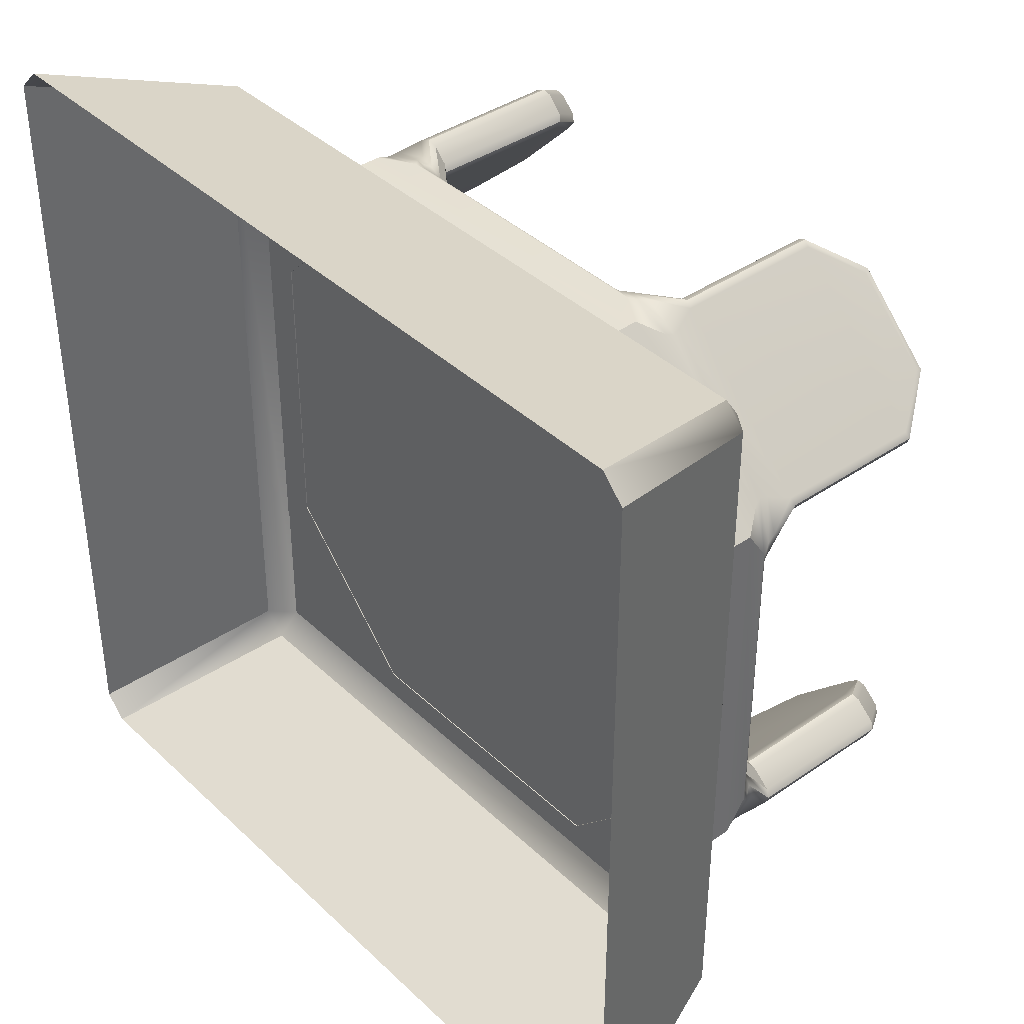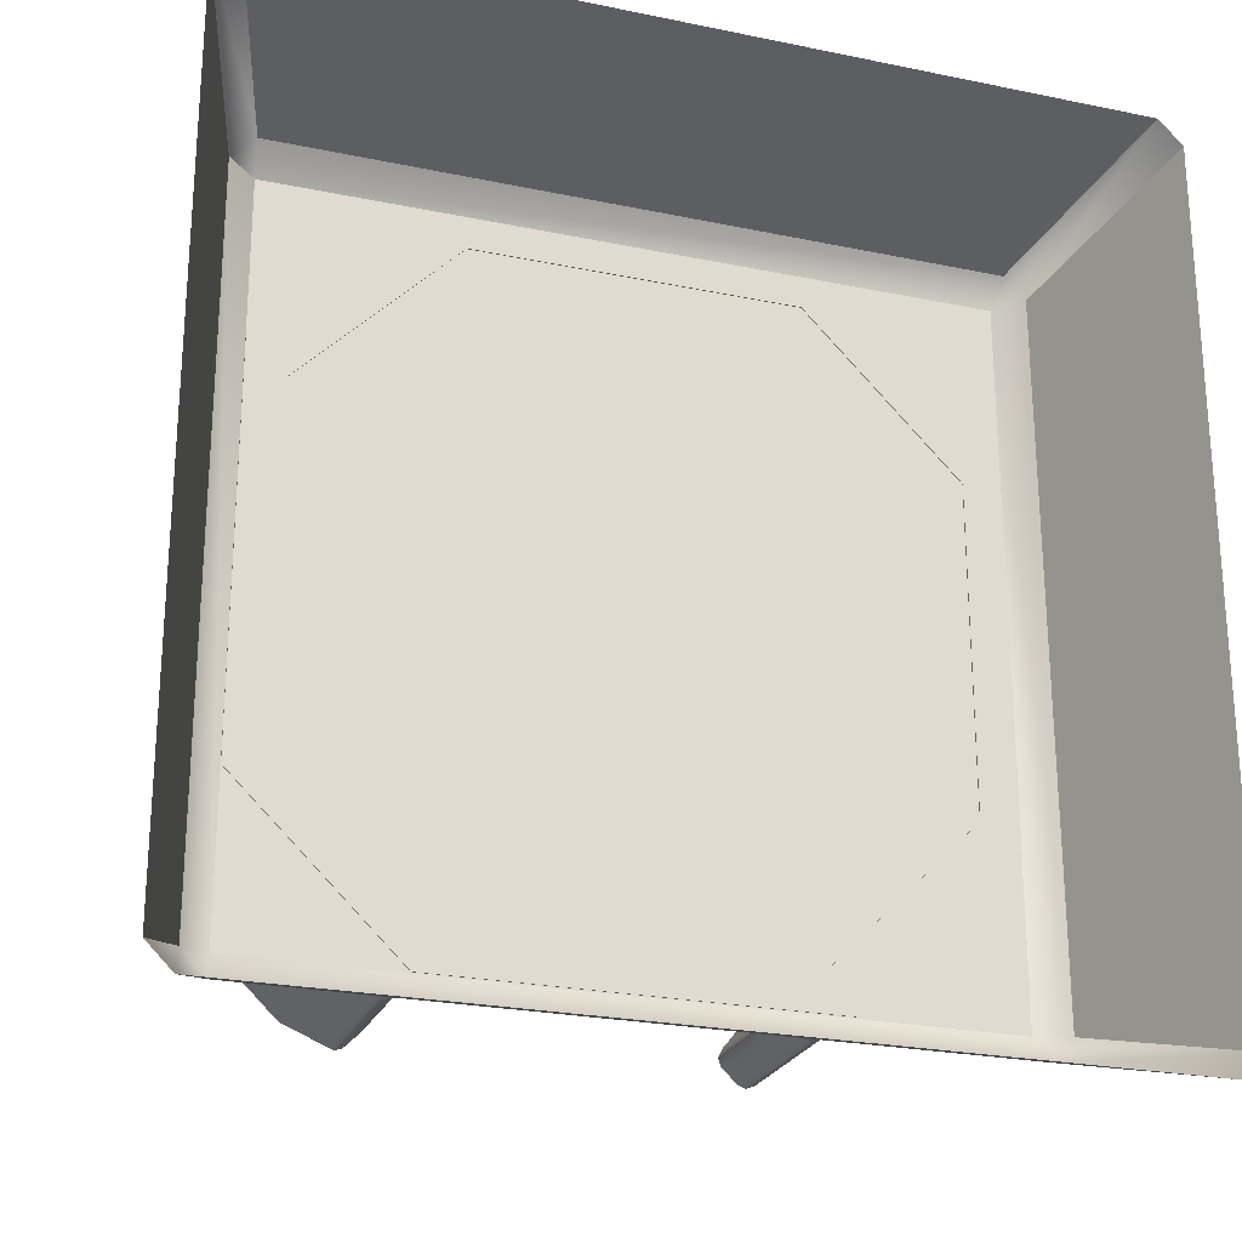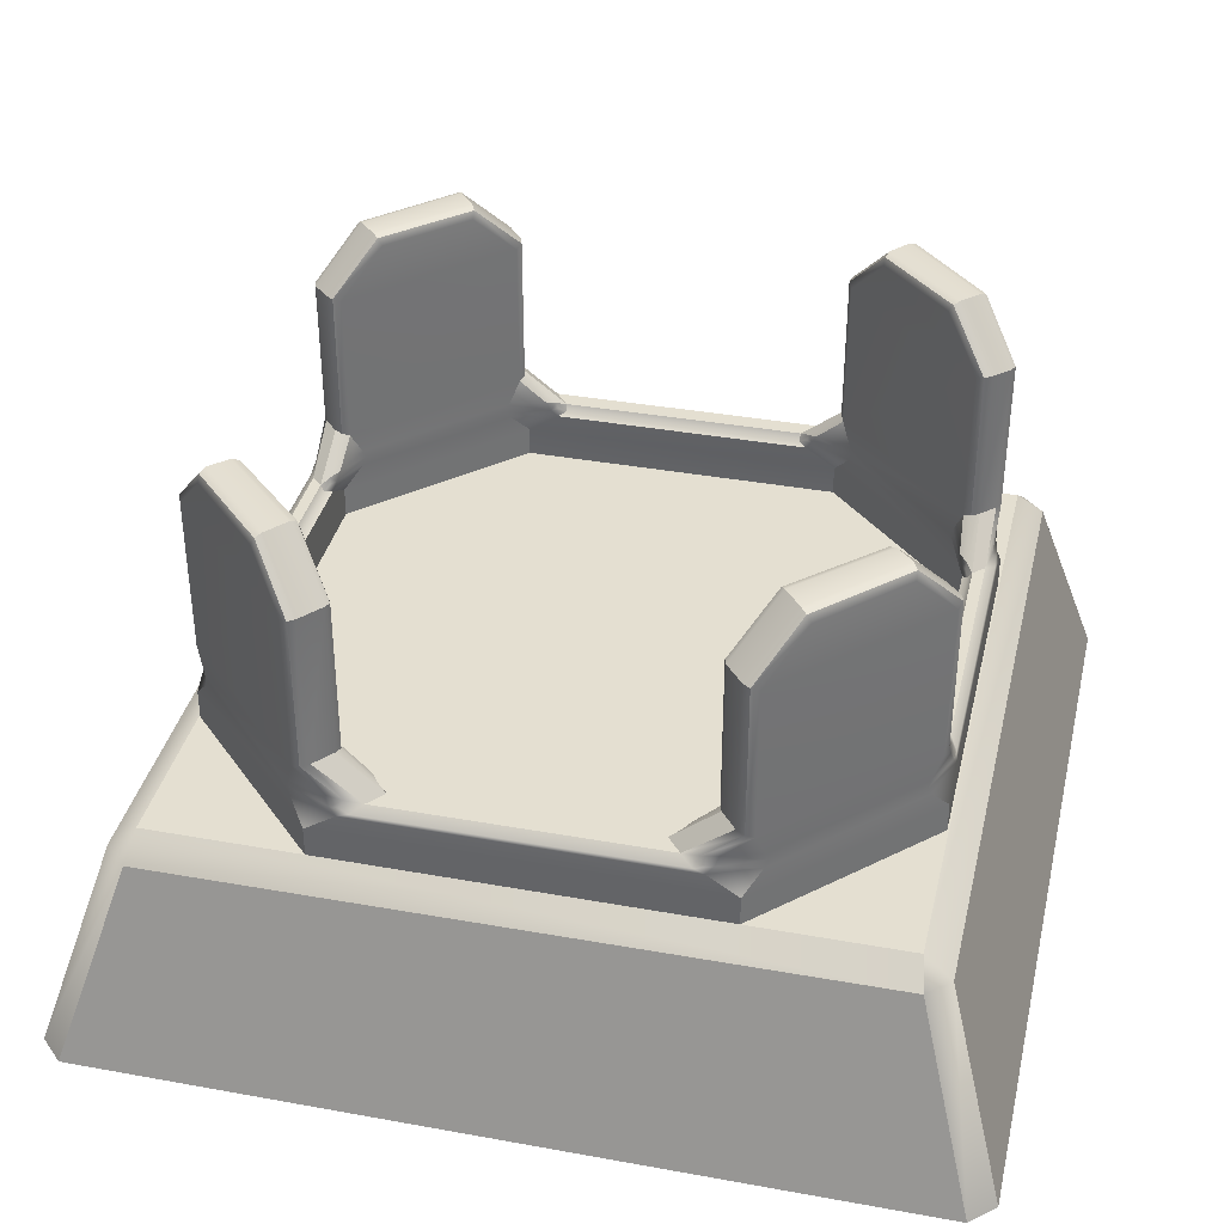
<metadata>
{"format":"obj","ext":"obj","renderer":"f3d","projection":"perspective","resolution":1024,"background":"white","views":[{"elev":39.2,"azim":49.3,"up":"+Z"},{"elev":-24.2,"azim":-18.9,"up":"+Z"},{"elev":36.7,"azim":-76.8,"up":"+Y"}]}
</metadata>
<code>
g default
v 0.4316 0.2161 -0.7944
v 0.3609 0.2161 -0.7237
v 0.7971 0.2161 -0.4406
v 0.7104 0.2161 -0.3699
v 0.7971 0.2161 0.4411
v 0.7104 0.2161 0.3704
v 0.4316 0.2161 0.7942
v 0.3609 0.2161 0.7234
v -0.4319 0.2161 0.7942
v -0.3612 0.2161 0.7234
v -0.7974 0.2161 0.4411
v -0.7107 0.2161 0.3704
v -0.7974 0.2161 -0.4406
v -0.7107 0.2161 -0.3699
v -0.4319 0.2161 -0.7944
v -0.3612 0.2161 -0.7237
v 0.7971 0.2862 -0.4406
v 0.7104 0.2861 -0.3699
v 0.7971 0.2862 0.4411
v 0.7104 0.2861 0.3704
v -0.7974 0.2862 0.4411
v -0.7107 0.2861 0.3704
v -0.7974 0.2862 -0.4406
v -0.7107 0.2861 -0.3699
v 0.4316 0.2862 -0.7944
v 0.3609 0.2862 -0.7237
v -0.4319 0.2862 -0.7944
v -0.3612 0.2862 -0.7237
v 0.4316 0.2862 0.7942
v 0.3609 0.2862 0.7234
v -0.4319 0.2862 0.7942
v -0.3612 0.2862 0.7234
v -0.8596 0.1725 0.8096
v -0.8063 0.1683 0.8609
v -0.7975 0.2183 0.7975
v 0.7975 0.2183 0.7975
v 0.8096 0.1725 0.8596
v 0.8596 0.1725 0.8096
v -0.8609 0.1683 -0.8063
v -0.7975 0.2183 -0.7975
v -0.8063 0.1683 -0.8609
v 0.8063 0.1683 -0.8609
v 0.7975 0.2183 -0.7975
v 0.8609 0.1683 -0.8063
v -1 -0.2817 0.9454
v -0.9454 -0.2817 1
v 1 -0.2817 0.9454
v 0.9454 -0.2817 1
v -1 -0.2817 -0.9454
v -0.9454 -0.2817 -1
v 1 -0.2817 -0.9454
v 0.9454 -0.2817 -1
v 0.414 0.7924 -0.7768
v 0.4317 0.7894 -0.7842
v 0.4494 0.7821 -0.7771
v 0.4118 0.4379 -0.7746
v 0.4315 0.4346 -0.7831
v 0.4511 0.4264 -0.7755
v 0.5279 0.891 -0.7012
v 0.5174 0.9087 -0.7011
v 0.5028 0.9161 -0.6907
v 0.6999 0.8899 -0.5347
v 0.6995 0.9083 -0.5246
v 0.6877 0.9161 -0.5109
v 0.3786 0.7924 -0.7414
v 0.3712 0.7894 -0.7237
v 0.3784 0.7821 -0.7059
v 0.3786 0.4379 -0.7414
v 0.3711 0.435 -0.7238
v 0.3779 0.4277 -0.7064
v 0.455 0.8911 -0.6284
v 0.4551 0.9087 -0.6388
v 0.4654 0.9161 -0.6534
v 0.6158 0.891 -0.4656
v 0.6266 0.9088 -0.4649
v 0.6423 0.9161 -0.4738
v 0.7766 0.7924 -0.4239
v 0.7853 0.7892 -0.441
v 0.7782 0.7815 -0.4588
v 0.7742 0.4379 -0.4219
v 0.784 0.4345 -0.441
v 0.7765 0.4266 -0.4605
v 0.729 0.7924 -0.3851
v 0.7109 0.7896 -0.3792
v 0.6935 0.7825 -0.3869
v 0.7289 0.4379 -0.385
v 0.711 0.4353 -0.379
v 0.694 0.4286 -0.3864
v 0.7766 0.7924 0.4243
v 0.7852 0.7891 0.4416
v 0.7779 0.7813 0.4596
v 0.7742 0.4379 0.4224
v 0.784 0.4345 0.4414
v 0.7765 0.4266 0.461
v 0.7001 0.891 0.5347
v 0.6994 0.9086 0.5249
v 0.6876 0.9161 0.5113
v 0.5279 0.8912 0.7011
v 0.5175 0.9088 0.701
v 0.5028 0.9161 0.6906
v 0.729 0.7924 0.3856
v 0.7108 0.7895 0.3797
v 0.6933 0.7824 0.3876
v 0.7289 0.4379 0.3855
v 0.711 0.4353 0.3795
v 0.694 0.4286 0.3869
v 0.616 0.8918 0.4657
v 0.6265 0.909 0.4652
v 0.6422 0.9161 0.4742
v 0.4551 0.891 0.6282
v 0.4552 0.9087 0.6386
v 0.4655 0.9161 0.6533
v 0.414 0.7924 0.7766
v 0.4317 0.7894 0.784
v 0.4495 0.7821 0.7769
v 0.4118 0.4379 0.7743
v 0.4315 0.4346 0.7829
v 0.4511 0.4264 0.7753
v 0.3785 0.7924 0.7411
v 0.3712 0.7894 0.7234
v 0.3785 0.7821 0.7057
v 0.3786 0.4379 0.7412
v 0.3711 0.4349 0.7236
v 0.378 0.4277 0.7062
v -0.4143 0.7924 0.7766
v -0.432 0.7894 0.784
v -0.4498 0.7822 0.7769
v -0.4121 0.4379 0.7743
v -0.4318 0.4346 0.7829
v -0.4515 0.4264 0.7753
v -0.5283 0.891 0.701
v -0.5178 0.9087 0.701
v -0.5032 0.9161 0.6906
v -0.7001 0.8899 0.5351
v -0.6997 0.9083 0.525
v -0.6879 0.9161 0.5113
v -0.3789 0.7924 0.7411
v -0.3715 0.7894 0.7234
v -0.3788 0.7821 0.7057
v -0.3789 0.4379 0.7412
v -0.3714 0.4349 0.7236
v -0.3783 0.4277 0.7062
v -0.4555 0.891 0.6282
v -0.4555 0.9087 0.6386
v -0.4659 0.9161 0.6533
v -0.616 0.891 0.466
v -0.6268 0.9088 0.4653
v -0.6425 0.9161 0.4742
v -0.7769 0.7924 0.4243
v -0.7856 0.7892 0.4415
v -0.7785 0.7815 0.4593
v -0.7745 0.4379 0.4224
v -0.7843 0.4345 0.4414
v -0.7768 0.4266 0.461
v -0.7294 0.7924 0.3856
v -0.7112 0.7896 0.3796
v -0.6939 0.7825 0.3874
v -0.7293 0.4379 0.3855
v -0.7113 0.4353 0.3795
v -0.6943 0.4286 0.3869
v -0.7769 0.7924 -0.4239
v -0.7855 0.7891 -0.4411
v -0.7782 0.7813 -0.4591
v -0.7745 0.4379 -0.4219
v -0.7844 0.4345 -0.441
v -0.7768 0.4266 -0.4605
v -0.7005 0.891 -0.5344
v -0.6999 0.9086 -0.5245
v -0.688 0.9161 -0.5109
v -0.5282 0.8911 -0.7012
v -0.5177 0.9088 -0.7011
v -0.5031 0.9161 -0.6907
v -0.7294 0.7924 -0.3851
v -0.7112 0.7895 -0.3792
v -0.6936 0.7824 -0.3871
v -0.7293 0.4379 -0.385
v -0.7113 0.4353 -0.379
v -0.6943 0.4286 -0.3864
v -0.6164 0.8918 -0.4653
v -0.627 0.909 -0.4648
v -0.6426 0.9161 -0.4738
v -0.4554 0.891 -0.6284
v -0.4554 0.9087 -0.6388
v -0.4658 0.9161 -0.6534
v -0.4143 0.7924 -0.7768
v -0.432 0.7894 -0.7842
v -0.4498 0.7821 -0.7771
v -0.4121 0.4379 -0.7746
v -0.4318 0.4346 -0.7831
v -0.4514 0.4264 -0.7755
v -0.3789 0.7924 -0.7414
v -0.3715 0.7894 -0.7237
v -0.3788 0.7821 -0.7059
v -0.3789 0.4379 -0.7414
v -0.3714 0.4349 -0.7238
v -0.3782 0.4277 -0.7064
v 0.7593 0.3386 -0.4772
v 0.7535 0.3562 -0.4828
v 0.7577 0.374 -0.4787
v 0.4708 0.374 -0.7564
v 0.475 0.3562 -0.7524
v 0.4692 0.3386 -0.758
v 0.6719 0.374 -0.4088
v 0.6678 0.3562 -0.4129
v 0.6735 0.3386 -0.4072
v 0.3977 0.3386 -0.6864
v 0.4034 0.3562 -0.6807
v 0.3992 0.374 -0.6849
v 0.7046 0.351 -0.315
v 0.7104 0.3334 -0.2984
v 0.7237 0.3415 -0.2815
v 0.7329 0.3561 -0.2826
v 0.7178 0.3652 -0.3043
v 0.699 0.3739 -0.3231
v 0.7046 0.351 0.3155
v 0.699 0.3739 0.3235
v 0.7183 0.3652 0.3052
v 0.7339 0.3561 0.2839
v 0.7243 0.3413 0.2819
v 0.7104 0.3334 0.2989
v 0.7914 0.3512 -0.3857
v 0.7852 0.3739 -0.3942
v 0.7826 0.3648 -0.3544
v 0.7734 0.3561 -0.3156
v 0.7934 0.3399 -0.3439
v 0.7971 0.3334 -0.3691
v 0.7914 0.3512 0.3862
v 0.7971 0.3334 0.3696
v 0.7936 0.3399 0.3448
v 0.7743 0.3561 0.3168
v 0.783 0.3648 0.3553
v 0.7852 0.3739 0.3947
v 0.6734 0.3386 0.4077
v 0.6678 0.3562 0.4134
v 0.6719 0.374 0.4092
v 0.3993 0.374 0.6846
v 0.4034 0.3562 0.6805
v 0.3978 0.3386 0.6862
v -0.7595 0.3386 0.4776
v -0.7537 0.3562 0.4832
v -0.758 0.374 0.4791
v -0.4712 0.374 0.7562
v -0.4754 0.3562 0.7522
v -0.4696 0.3386 0.7577
v -0.6722 0.374 0.4092
v -0.6681 0.3562 0.4134
v -0.6738 0.3386 0.4077
v -0.3981 0.3386 0.6862
v -0.4037 0.3562 0.6805
v -0.3996 0.374 0.6846
v -0.705 0.351 0.3155
v -0.7107 0.3334 0.2989
v -0.724 0.3415 0.2819
v -0.7332 0.3561 0.2831
v -0.7181 0.3652 0.3047
v -0.6993 0.3739 0.3235
v -0.705 0.351 -0.315
v -0.6993 0.3739 -0.3231
v -0.7186 0.3652 -0.3047
v -0.7342 0.3561 -0.2834
v -0.7247 0.3413 -0.2814
v -0.7107 0.3334 -0.2984
v -0.7917 0.3512 0.3862
v -0.7855 0.3739 0.3947
v -0.7829 0.3648 0.3549
v -0.7737 0.3561 0.316
v -0.7937 0.3399 0.3444
v -0.7974 0.3334 0.3696
v -0.7917 0.3512 -0.3857
v -0.7974 0.3334 -0.3691
v -0.7939 0.3399 -0.3443
v -0.7746 0.3561 -0.3163
v -0.7833 0.3648 -0.3548
v -0.7855 0.3739 -0.3942
v -0.6738 0.3386 -0.4072
v -0.6682 0.3562 -0.4129
v -0.6723 0.374 -0.4088
v -0.3996 0.374 -0.6849
v -0.4037 0.3562 -0.6807
v -0.398 0.3386 -0.6864
v 0.3699 0.3513 -0.7891
v 0.3536 0.3332 -0.7944
v 0.3267 0.3395 -0.7911
v 0.294 0.3561 -0.7726
v 0.3359 0.3649 -0.7812
v 0.3785 0.3739 -0.7834
v -0.3702 0.3513 -0.7891
v -0.3789 0.3739 -0.7834
v -0.3356 0.3649 -0.7806
v -0.2932 0.3561 -0.7715
v -0.3265 0.3395 -0.7909
v -0.3539 0.3332 -0.7944
v -0.758 0.374 -0.4787
v -0.7538 0.3562 -0.4828
v -0.7596 0.3386 -0.4772
v -0.4696 0.3386 -0.758
v -0.4753 0.3562 -0.7524
v -0.4711 0.374 -0.7564
v 0.3001 0.3509 -0.7178
v 0.3093 0.3739 -0.7119
v 0.2903 0.3652 -0.7312
v 0.2683 0.356 -0.747
v 0.2663 0.3415 -0.7374
v 0.2829 0.3332 -0.7237
v -0.3004 0.3509 -0.7178
v -0.2833 0.3332 -0.7237
v -0.2671 0.3419 -0.7367
v -0.2677 0.356 -0.746
v -0.2901 0.3651 -0.7308
v -0.3096 0.3739 -0.7119
v 0.7576 0.374 0.4791
v 0.7534 0.3562 0.4832
v 0.7592 0.3386 0.4776
v 0.4693 0.3386 0.7577
v 0.4751 0.3562 0.7522
v 0.4709 0.374 0.7562
v 0.3001 0.3509 0.7176
v 0.2829 0.3332 0.7234
v 0.2668 0.3418 0.7364
v 0.2674 0.356 0.7458
v 0.2897 0.3651 0.7305
v 0.3093 0.3739 0.7117
v -0.3004 0.3509 0.7176
v -0.3096 0.3739 0.7117
v -0.2906 0.3652 0.731
v -0.2687 0.356 0.7467
v -0.2666 0.3415 0.7371
v -0.2833 0.3332 0.7234
v 0.3699 0.3513 0.7888
v 0.3785 0.3739 0.7832
v 0.3353 0.3649 0.7804
v 0.2929 0.3561 0.7712
v 0.3261 0.3395 0.7906
v 0.3536 0.3332 0.7942
v -0.3702 0.3513 0.7888
v -0.354 0.3332 0.7942
v -0.327 0.3395 0.7909
v -0.2943 0.3561 0.7724
v -0.3362 0.3649 0.781
v -0.3789 0.3739 0.7832
v 0.7166 0.3509 -0.2995
v 0.717 0.3508 0.3
v 0.7917 0.3511 -0.3637
v 0.7919 0.3511 0.3644
v -0.7169 0.3509 0.2999
v -0.7173 0.3508 -0.2995
v -0.792 0.3511 0.3642
v -0.7922 0.3511 -0.3639
v 0.3465 0.3511 -0.7896
v -0.3465 0.3511 -0.7894
v 0.2847 0.3509 -0.73
v -0.2851 0.3511 -0.7295
v 0.2847 0.3511 0.7293
v -0.285 0.3509 0.7297
v 0.3462 0.3511 0.7891
v -0.3468 0.3511 0.7893
g Placeable_Defence_Tile_Master_1_1
f 3 4 2 1
f 7 8 6 5
f 4 3 5 6
f 11 12 10 9
f 15 16 14 13
f 12 11 13 14
f 16 15 1 2
f 8 7 9 10
f 27 25 1 15
f 15 13 23 27
f 13 11 21 23
f 11 9 31 21
f 9 7 29 31
f 7 5 19 29
f 17 19 5 3
f 3 1 25 17
f 20 18 4 6
f 26 28 16 2
f 28 24 14 16
f 4 18 26 2
f 30 20 6 8
f 30 8 10 32
f 12 22 32 10
f 22 12 14 24
f 33 35 40 39
f 34 33 45 46
f 35 34 37 36
f 36 38 44 43
f 38 37 48 47
f 39 41 50 49
f 41 40 43 42
f 42 44 51 52
f 34 46 48 37
f 35 36 43 40
f 41 42 52 50
f 38 47 51 44
f 39 49 45 33
f 33 34 35
f 36 37 38
f 39 40 41
f 42 43 44
f 55 54 60 59
f 54 53 61 60
f 70 69 301 300
f 69 68 302 301
f 76 75 84 83
f 75 74 85 84
f 82 81 223 222
f 81 80 224 223
f 91 90 96 95
f 90 89 97 96
f 106 105 217 216
f 105 104 218 217
f 112 111 120 119
f 111 110 121 120
f 118 117 331 330
f 117 116 332 331
f 127 126 132 131
f 126 125 133 132
f 142 141 325 324
f 141 140 326 325
f 148 147 156 155
f 147 146 157 156
f 154 153 265 264
f 153 152 266 265
f 163 162 168 167
f 162 161 169 168
f 178 177 259 258
f 177 176 260 259
f 184 183 192 191
f 183 182 193 192
f 190 189 289 288
f 189 188 290 289
f 199 198 201 200
f 198 197 202 201
f 205 204 207 206
f 204 203 208 207
f 212 211 219 218
f 211 210 220 219
f 226 225 229 228
f 225 224 230 229
f 235 234 237 236
f 234 233 238 237
f 241 240 243 242
f 240 239 244 243
f 247 246 249 248
f 246 245 250 249
f 254 253 261 260
f 253 252 262 261
f 268 267 271 270
f 267 266 272 271
f 277 276 279 278
f 276 275 280 279
f 284 283 291 290
f 283 282 292 291
f 295 294 297 296
f 294 293 298 297
f 304 303 307 306
f 303 302 308 307
f 313 312 315 314
f 312 311 316 315
f 320 319 327 326
f 319 318 328 327
f 334 333 337 336
f 333 332 338 337
f 61 73 76 64
f 97 109 112 100
f 218 230 224 212
f 133 145 148 136
f 169 181 184 172
f 260 272 266 254
f 302 284 290 308
f 326 338 332 320
f 77 83 86 80
f 101 89 92 104
f 149 155 158 152
f 173 161 164 176
f 262 252 22 24
f 65 53 56 68
f 185 191 194 188
f 113 119 122 116
f 137 125 128 140
f 328 318 30 32
f 32 22 247 248
f 26 18 205 206
f 58 82 199 200
f 85 74 71 67
f 91 95 98 115
f 121 110 107 103
f 130 154 241 242
f 157 146 143 139
f 166 190 298 293
f 193 175 178 196
f 61 53 65 73
f 77 64 76 83
f 97 89 101 109
f 113 100 112 119
f 133 125 137 145
f 149 136 148 155
f 169 161 173 181
f 185 172 184 191
f 233 20 30 238
f 224 80 86 212
f 92 230 218 104
f 266 152 158 254
f 164 272 260 176
f 56 284 302 68
f 290 188 194 308
f 332 116 122 320
f 128 338 326 140
f 197 226 17
f 88 203 214
f 228 313 19
f 233 220 20
f 154 264 241
f 160 245 256
f 166 293 274
f 275 262 24
f 282 202 25
f 206 304 26
f 296 292 27
f 306 280 28
f 314 334 29
f 124 236 322
f 130 242 340
f 248 328 32
f 94 118 316 311
f 121 103 106 124
f 157 139 142 160
f 127 131 134 151
f 163 167 170 187
f 193 182 179 175
f 88 70 208 203
f 163 187 190 166
f 55 79 82 58
f 91 115 118 94
f 127 151 154 130
f 196 178 277 278
f 85 67 70 88
f 124 106 235 236
f 160 142 250 245
f 239 268 21
f 336 244 31
f 270 295 23
f 190 288 298
f 58 200 286
f 82 222 199
f 94 311 232
f 118 330 316
f 21 268 270 23
f 27 23 295 296
f 292 282 25 27
f 17 25 202 197
f 226 228 19 17
f 29 19 313 314
f 29 334 336 31
f 21 31 244 239
f 210 205 18
f 70 300 208
f 220 210 18 20
f 106 216 235
f 318 238 30
f 142 324 250
f 252 247 22
f 178 258 277
f 196 278 310
f 275 24 28 280
f 304 306 28 26
f 55 59 62 79
f 53 54 57 56
f 54 55 58 57
f 56 57 285 284
f 57 58 286 285
f 59 60 63 62
f 60 61 64 63
f 67 66 69 70
f 66 65 68 69
f 65 66 72 73
f 66 67 71 72
f 73 72 75 76
f 72 71 74 75
f 62 63 78 79
f 63 64 77 78
f 79 78 81 82
f 78 77 80 81
f 83 84 87 86
f 84 85 88 87
f 86 87 213 212
f 87 88 214 213
f 89 90 93 92
f 90 91 94 93
f 92 93 231 230
f 93 94 232 231
f 95 96 99 98
f 96 97 100 99
f 103 102 105 106
f 102 101 104 105
f 101 102 108 109
f 102 103 107 108
f 109 108 111 112
f 108 107 110 111
f 98 99 114 115
f 99 100 113 114
f 115 114 117 118
f 114 113 116 117
f 119 120 123 122
f 120 121 124 123
f 122 123 321 320
f 123 124 322 321
f 125 126 129 128
f 126 127 130 129
f 128 129 339 338
f 129 130 340 339
f 131 132 135 134
f 132 133 136 135
f 139 138 141 142
f 138 137 140 141
f 137 138 144 145
f 138 139 143 144
f 145 144 147 148
f 144 143 146 147
f 134 135 150 151
f 135 136 149 150
f 151 150 153 154
f 150 149 152 153
f 155 156 159 158
f 156 157 160 159
f 158 159 255 254
f 159 160 256 255
f 161 162 165 164
f 162 163 166 165
f 164 165 273 272
f 165 166 274 273
f 167 168 171 170
f 168 169 172 171
f 175 174 177 178
f 174 173 176 177
f 173 174 180 181
f 174 175 179 180
f 181 180 183 184
f 180 179 182 183
f 170 171 186 187
f 171 172 185 186
f 187 186 189 190
f 186 185 188 189
f 191 192 195 194
f 192 193 196 195
f 194 195 309 308
f 195 196 310 309
f 197 198 221 226
f 198 199 222 221
f 200 201 281 286
f 201 202 282 281
f 203 204 209 214
f 204 205 210 209
f 206 207 299 304
f 207 208 300 299
f 216 215 234 235
f 215 220 233 234
f 236 237 317 322
f 237 238 318 317
f 239 240 263 268
f 240 241 264 263
f 242 243 335 340
f 243 244 336 335
f 245 246 251 256
f 246 247 252 251
f 248 249 323 328
f 249 250 324 323
f 258 257 276 277
f 257 262 275 276
f 278 279 305 310
f 279 280 306 305
f 270 269 294 295
f 269 274 293 294
f 288 287 297 298
f 287 292 296 297
f 228 227 312 313
f 227 232 311 312
f 314 315 329 334
f 315 316 330 329
f 213 214 209 341
f 209 210 211 341
f 211 212 213 341
f 219 220 215 342
f 215 216 217 342
f 217 218 219 342
f 225 226 221 343
f 221 222 223 343
f 223 224 225 343
f 231 232 227 344
f 227 228 229 344
f 229 230 231 344
f 255 256 251 345
f 251 252 253 345
f 253 254 255 345
f 261 262 257 346
f 257 258 259 346
f 259 260 261 346
f 267 268 263 347
f 263 264 265 347
f 265 266 267 347
f 273 274 269 348
f 269 270 271 348
f 271 272 273 348
f 285 286 281 349
f 281 282 283 349
f 283 284 285 349
f 291 292 287 350
f 287 288 289 350
f 289 290 291 350
f 303 304 299 351
f 299 300 301 351
f 301 302 303 351
f 309 310 305 352
f 305 306 307 352
f 307 308 309 352
f 321 322 317 353
f 317 318 319 353
f 319 320 321 353
f 327 328 323 354
f 323 324 325 354
f 325 326 327 354
f 333 334 329 355
f 329 330 331 355
f 331 332 333 355
f 339 340 335 356
f 335 336 337 356
f 337 338 339 356

</code>
